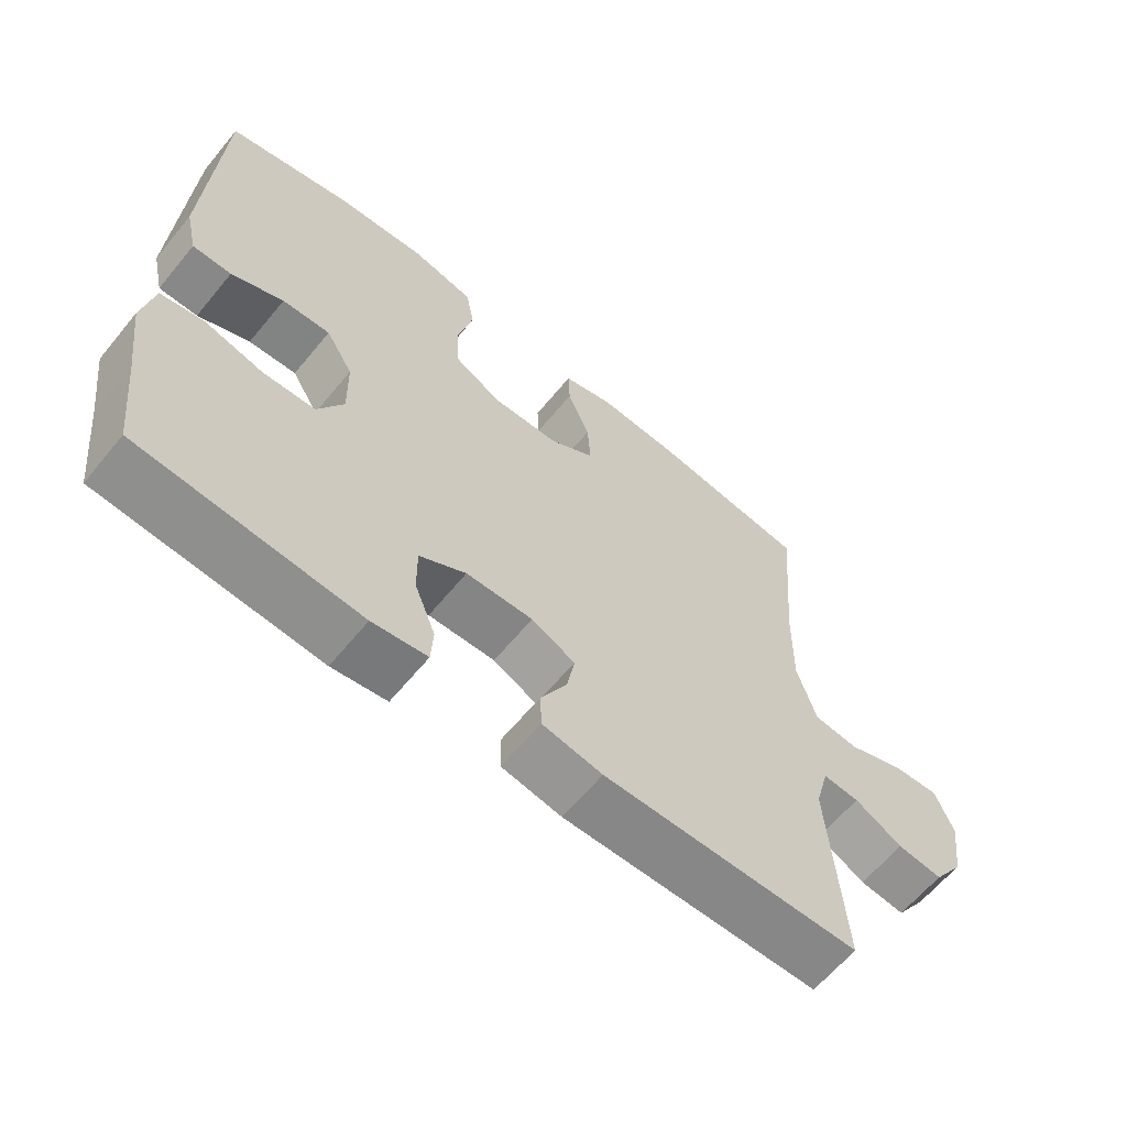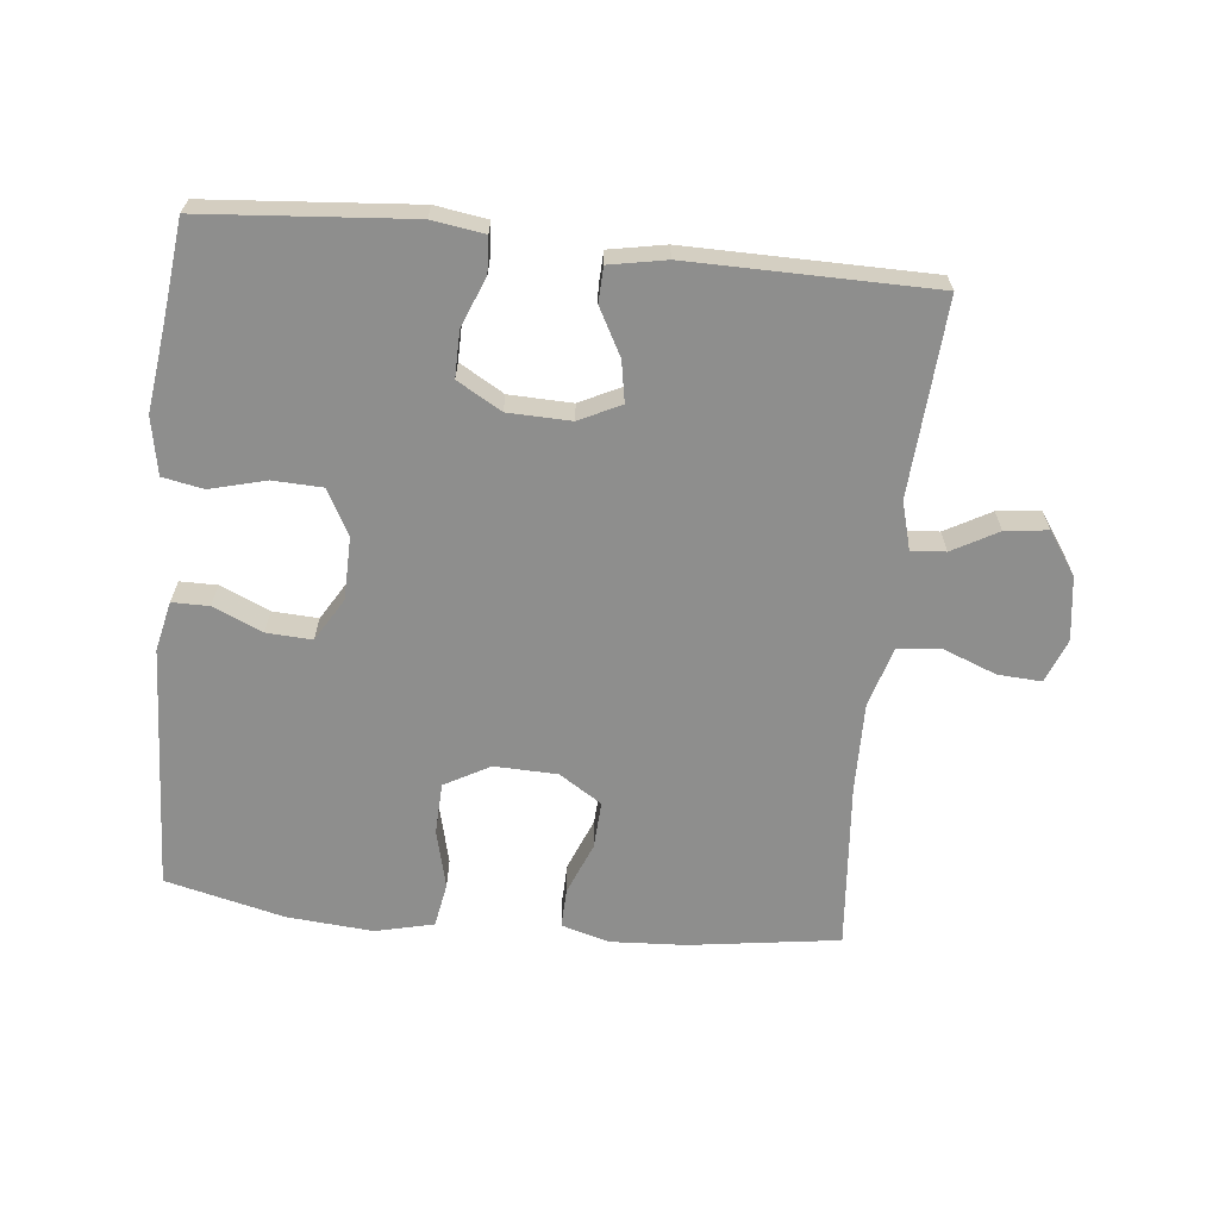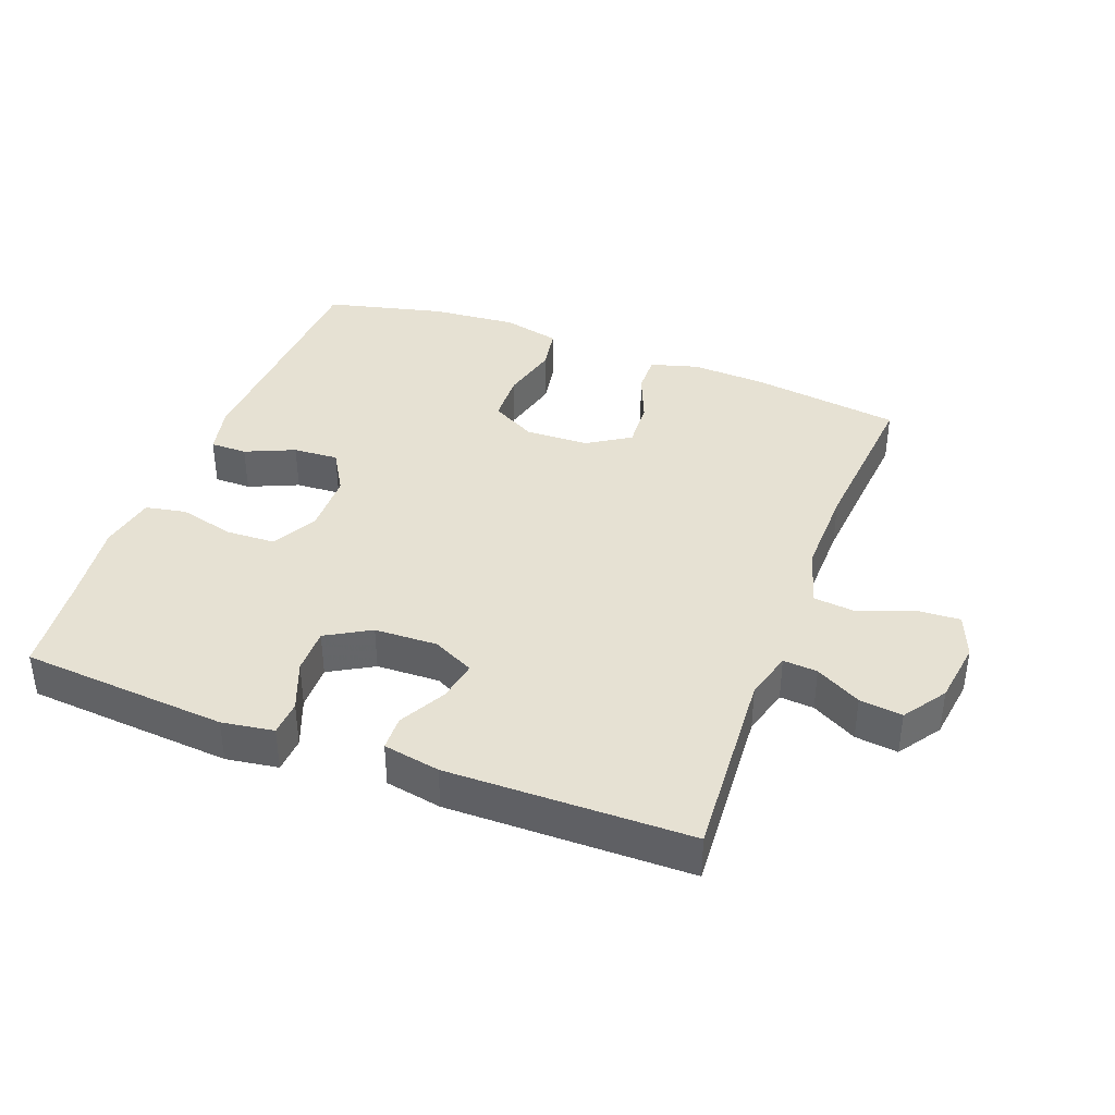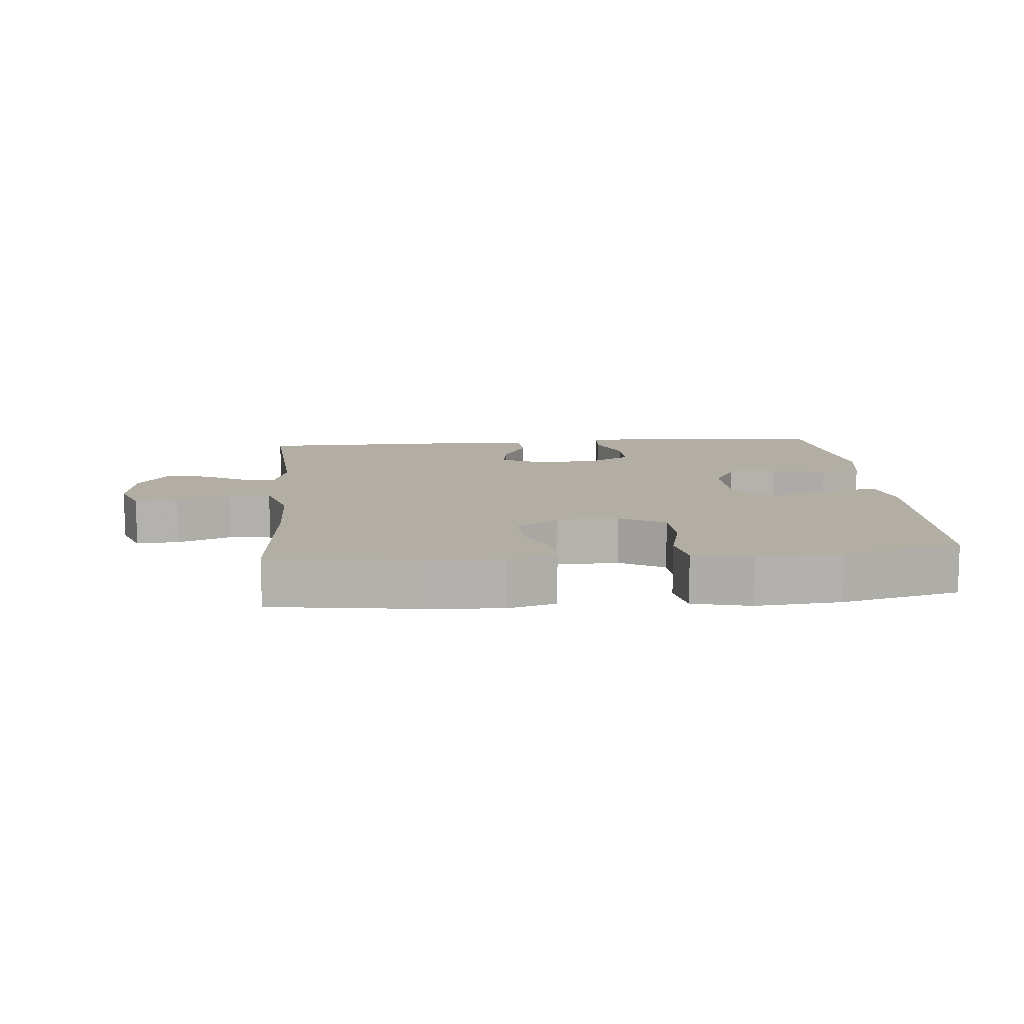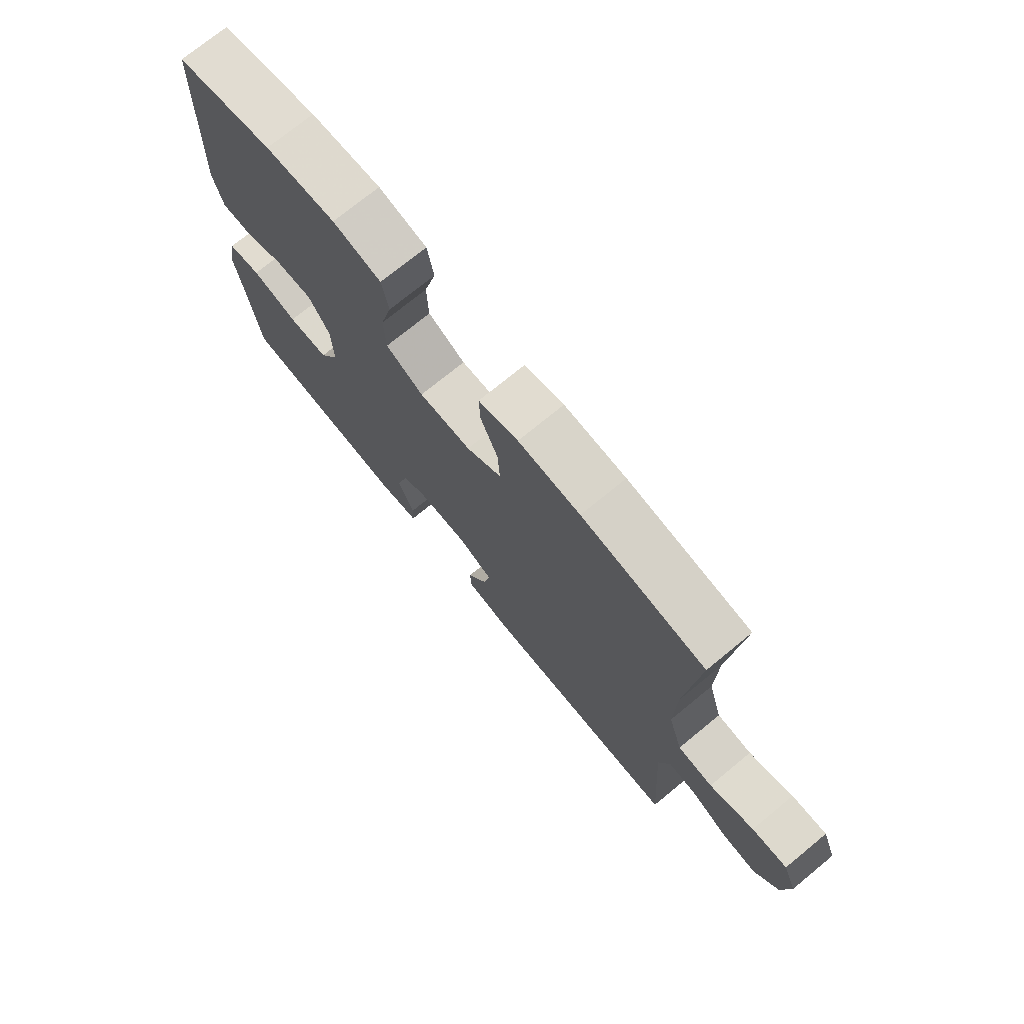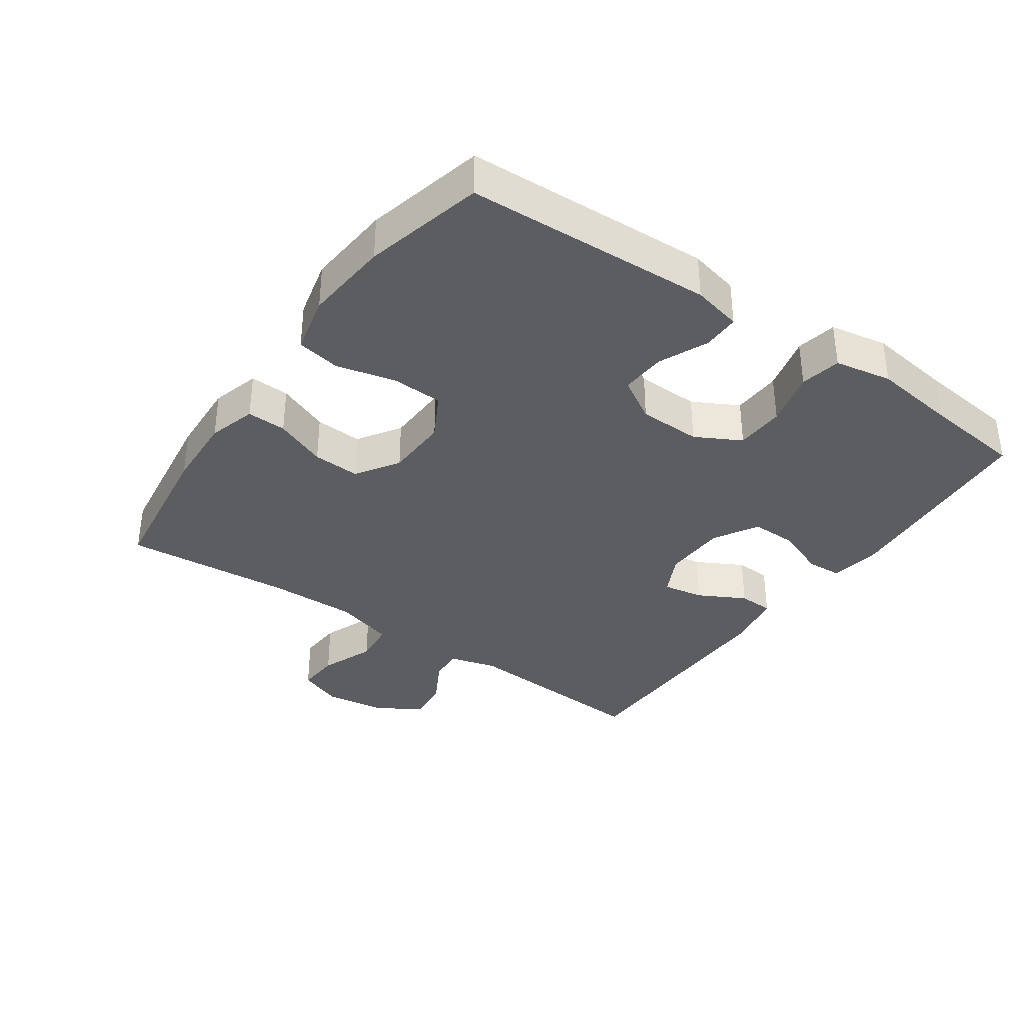
<metadata>
{"format":"obj","ext":"obj","renderer":"f3d","projection":"perspective","resolution":1024,"background":"white","views":[{"elev":-62.8,"azim":140.6,"up":"+Z"},{"elev":-64.9,"azim":174.1,"up":"+Y"},{"elev":38.8,"azim":-159.3,"up":"+Y"},{"elev":11.0,"azim":-5.1,"up":"+Y"},{"elev":74.0,"azim":-129.3,"up":"+Z"},{"elev":-35.8,"azim":55.0,"up":"+Y"}]}
</metadata>
<code>
v -0.5 0.07 -0.5
v -0.48 0.07 -0.204
v -0.5 0.07 -0.131
v -0.552 0.07 -0.135
v -0.621 0.07 -0.173
v -0.686 0.07 -0.181
v -0.73 0.07 -0.116
v -0.743 0.07 -0.02
v -0.717 0.07 0.047
v -0.651 0.07 0.043
v -0.569 0.07 0.011
v -0.504 0.07 0.018
v -0.477 0.07 0.109
v -0.479 0.07 0.247
v -0.5 0.07 0.5
v -0.272 0.07 0.532
v -0.158 0.07 0.538
v -0.085 0.07 0.517
v -0.087 0.07 0.457
v -0.119 0.07 0.378
v -0.123 0.07 0.306
v -0.058 0.07 0.264
v 0.038 0.07 0.261
v 0.107 0.07 0.299
v 0.11 0.07 0.377
v 0.088 0.07 0.467
v 0.1 0.07 0.534
v 0.189 0.07 0.555
v 0.319 0.07 0.544
v 0.5 0.07 0.5
v 0.517 0.07 0.125
v 0.5 0.07 0.05
v 0.444 0.07 0.05
v 0.369 0.07 0.083
v 0.3 0.07 0.087
v 0.261 0.07 0.022
v 0.259 0.07 -0.073
v 0.296 0.07 -0.142
v 0.371 0.07 -0.145
v 0.456 0.07 -0.123
v 0.518 0.07 -0.135
v 0.534 0.07 -0.222
v 0.517 0.07 -0.35
v 0.5 0.07 -0.5
v 0.185 0.07 -0.525
v 0.106 0.07 -0.513
v 0.103 0.07 -0.459
v 0.133 0.07 -0.383
v 0.134 0.07 -0.313
v 0.067 0.07 -0.274
v -0.029 0.07 -0.271
v -0.092 0.07 -0.302
v -0.081 0.07 -0.364
v -0.043 0.07 -0.435
v -0.045 0.07 -0.488
v -0.131 0.07 -0.504
v -0.5 0 -0.5
v -0.48 0 -0.204
v -0.5 0 -0.131
v -0.552 0 -0.135
v -0.621 0 -0.173
v -0.686 0 -0.181
v -0.73 0 -0.116
v -0.743 0 -0.02
v -0.717 0 0.047
v -0.651 0 0.043
v -0.569 0 0.011
v -0.504 0 0.018
v -0.477 0 0.109
v -0.479 0 0.247
v -0.5 0 0.5
v -0.272 0 0.532
v -0.158 0 0.538
v -0.085 0 0.517
v -0.087 0 0.457
v -0.119 0 0.378
v -0.123 0 0.306
v -0.058 0 0.264
v 0.038 0 0.261
v 0.107 0 0.299
v 0.11 0 0.377
v 0.088 0 0.467
v 0.1 0 0.534
v 0.189 0 0.555
v 0.319 0 0.544
v 0.5 0 0.5
v 0.517 0 0.125
v 0.5 0 0.05
v 0.444 0 0.05
v 0.369 0 0.083
v 0.3 0 0.087
v 0.261 0 0.022
v 0.259 0 -0.073
v 0.296 0 -0.142
v 0.371 0 -0.145
v 0.456 0 -0.123
v 0.518 0 -0.135
v 0.534 0 -0.222
v 0.517 0 -0.35
v 0.5 0 -0.5
v 0.185 0 -0.525
v 0.106 0 -0.513
v 0.103 0 -0.459
v 0.133 0 -0.383
v 0.134 0 -0.313
v 0.067 0 -0.274
v -0.029 0 -0.271
v -0.092 0 -0.302
v -0.081 0 -0.364
v -0.043 0 -0.435
v -0.045 0 -0.488
v -0.131 0 -0.504
f 53 54 55 56
f 52 53 56 1
f 51 52 1 2
f 50 51 2 3
f 45 46 47 48
f 43 44 45 48
f 43 48 49
f 42 43 49 50
f 39 40 41 42
f 38 39 42 50
f 31 32 33 34
f 31 34 35
f 30 31 35
f 29 30 35 36
f 25 26 27 28
f 24 25 28 29
f 17 18 19 20
f 17 20 21
f 14 15 16 17
f 13 14 17 21
f 12 13 21 22
f 8 9 10 11
f 8 11 12
f 7 8 12
f 4 5 6 7
f 3 4 7 12
f 37 38 50 3
f 24 29 36
f 23 24 36 37
f 22 23 37
f 3 12 22 37
f 112 111 110 109
f 57 112 109 108
f 58 57 108 107
f 59 58 107 106
f 104 103 102 101
f 104 101 100 99
f 105 104 99
f 106 105 99 98
f 98 97 96 95
f 106 98 95 94
f 90 89 88 87
f 91 90 87
f 91 87 86
f 92 91 86 85
f 84 83 82 81
f 85 84 81 80
f 76 75 74 73
f 77 76 73
f 73 72 71 70
f 77 73 70 69
f 78 77 69 68
f 67 66 65 64
f 68 67 64
f 68 64 63
f 63 62 61 60
f 68 63 60 59
f 59 106 94 93
f 92 85 80
f 93 92 80 79
f 93 79 78
f 93 78 68 59
f 1 57 58 2
f 2 58 59 3
f 3 59 60 4
f 4 60 61 5
f 5 61 62 6
f 6 62 63 7
f 7 63 64 8
f 8 64 65 9
f 9 65 66 10
f 10 66 67 11
f 11 67 68 12
f 12 68 69 13
f 13 69 70 14
f 14 70 71 15
f 15 71 72 16
f 16 72 73 17
f 17 73 74 18
f 18 74 75 19
f 19 75 76 20
f 20 76 77 21
f 21 77 78 22
f 22 78 79 23
f 23 79 80 24
f 24 80 81 25
f 25 81 82 26
f 26 82 83 27
f 27 83 84 28
f 28 84 85 29
f 29 85 86 30
f 30 86 87 31
f 31 87 88 32
f 32 88 89 33
f 33 89 90 34
f 34 90 91 35
f 35 91 92 36
f 36 92 93 37
f 37 93 94 38
f 38 94 95 39
f 39 95 96 40
f 40 96 97 41
f 41 97 98 42
f 42 98 99 43
f 43 99 100 44
f 44 100 101 45
f 45 101 102 46
f 46 102 103 47
f 47 103 104 48
f 48 104 105 49
f 49 105 106 50
f 50 106 107 51
f 51 107 108 52
f 52 108 109 53
f 53 109 110 54
f 54 110 111 55
f 55 111 112 56
f 56 112 57 1

</code>
